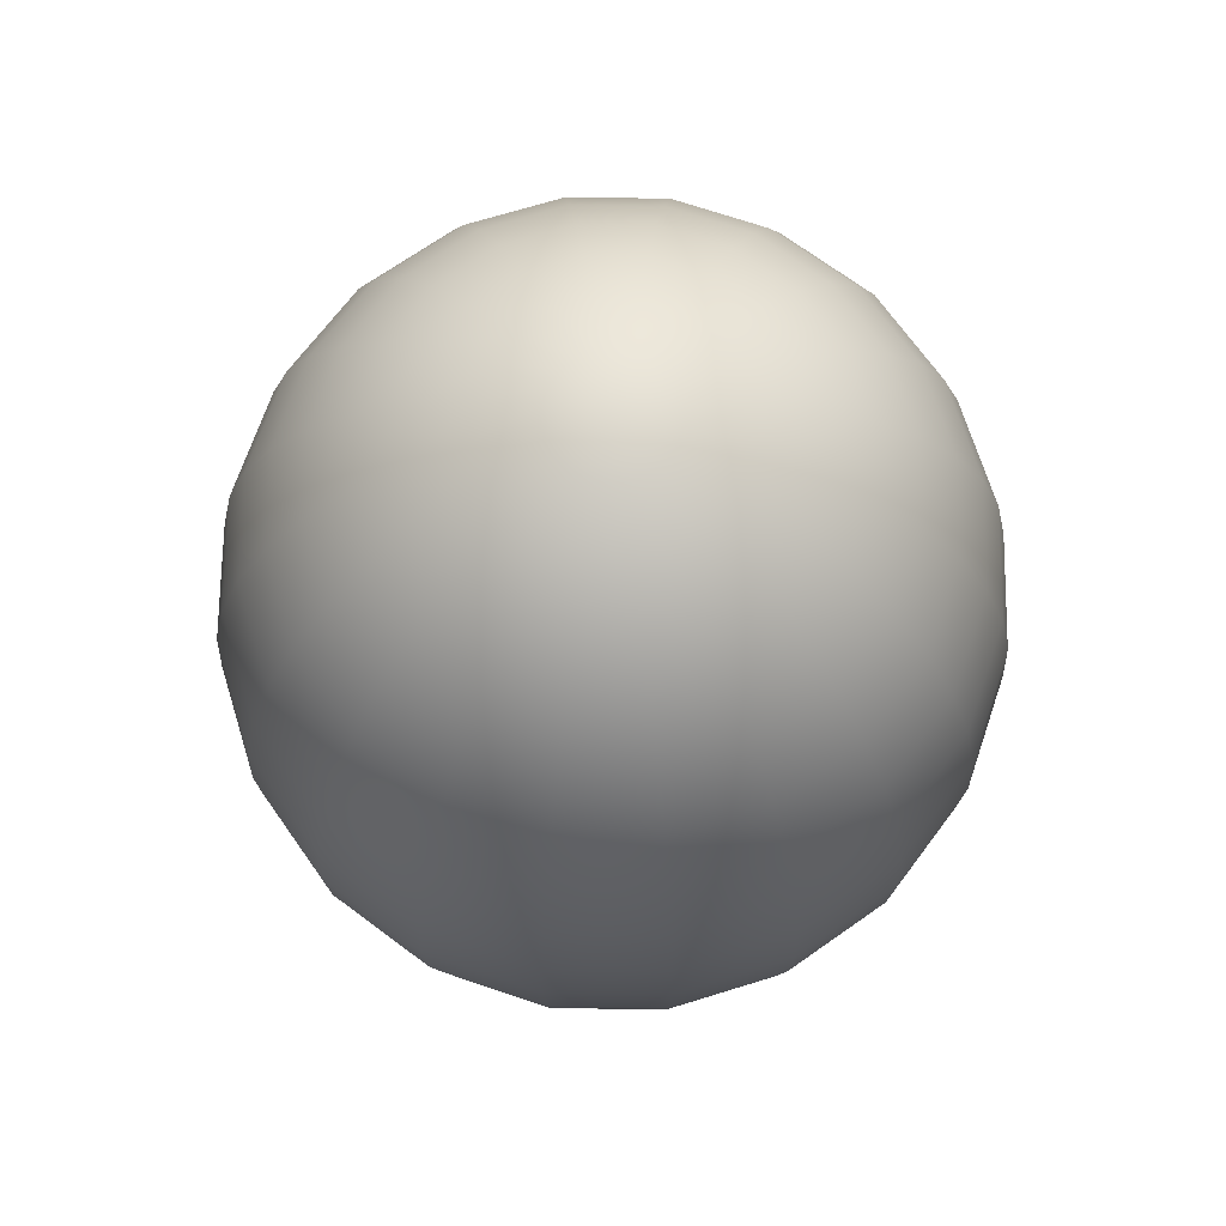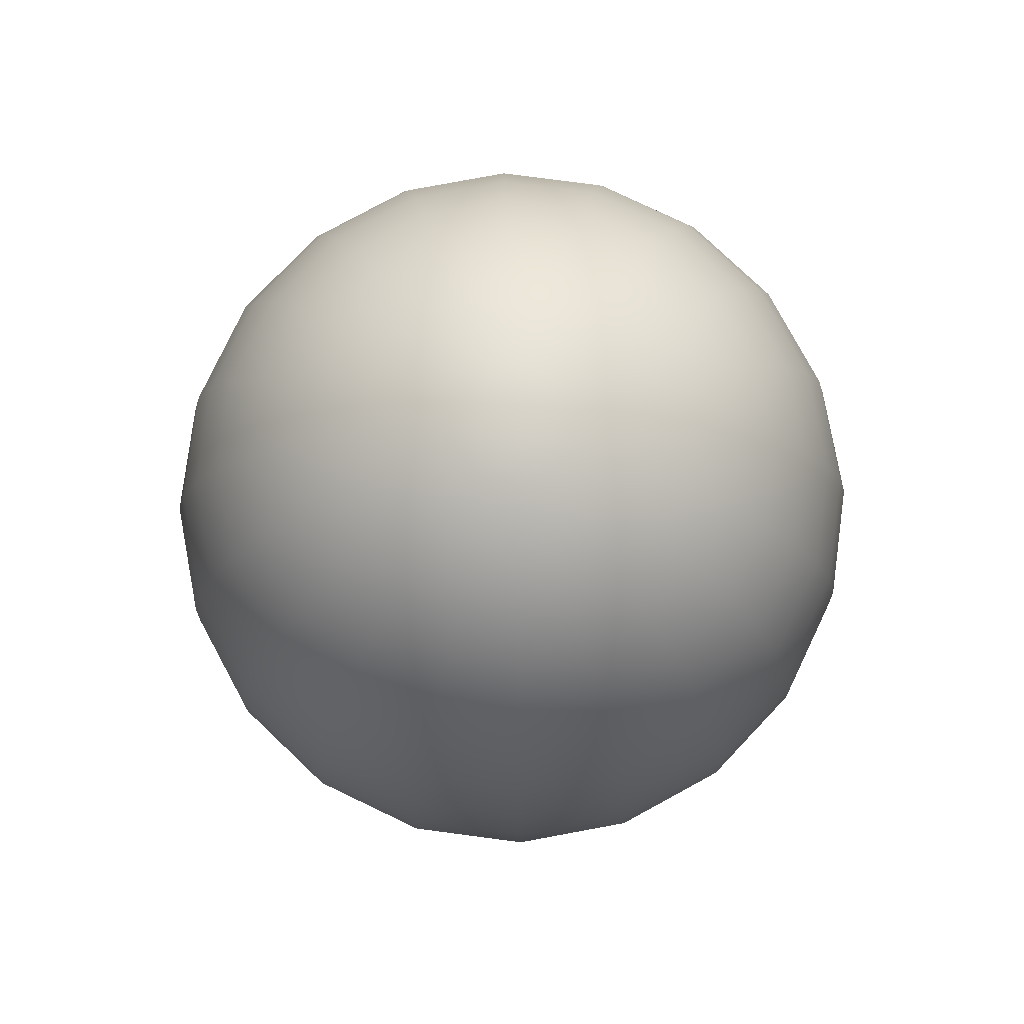
<metadata>
{"format":"obj","ext":"obj","renderer":"f3d","projection":"perspective","resolution":1024,"background":"white","views":[{"elev":69.4,"azim":-116.2,"up":"+Y"},{"elev":79.1,"azim":-91.5,"up":"+Y"}]}
</metadata>
<code>
v 0.6923 -1.344 -0.2601
v 0.2971 -1.466 -0.1317
v 0.2366 -1.466 -0.2504
v 0.5728 -1.344 -0.4947
v 0.1423 -1.466 -0.3447
v 0.3866 -1.344 -0.6809
v 0.02358 -1.466 -0.4052
v 0.152 -1.344 -0.8004
v -0.1081 -1.466 -0.426
v -0.1081 -1.344 -0.8416
v -0.2397 -1.466 -0.4052
v -0.3682 -1.344 -0.8004
v -0.3585 -1.466 -0.3447
v -0.6028 -1.344 -0.6809
v -0.4528 -1.466 -0.2504
v -0.789 -1.344 -0.4947
v -0.5133 -1.466 -0.1317
v -0.9085 -1.344 -0.2601
v -0.5341 -1.466 -0
v -0.9497 -1.344 -0
v -0.5133 -1.466 0.1317
v -0.9085 -1.344 0.2601
v -0.4528 -1.466 0.2504
v -0.789 -1.344 0.4947
v -0.3585 -1.466 0.3447
v -0.6028 -1.344 0.6809
v -0.2397 -1.466 0.4052
v -0.3682 -1.344 0.8004
v -0.1081 -1.466 0.426
v -0.1081 -1.344 0.8416
v 0.02358 -1.466 0.4052
v 0.152 -1.344 0.8004
v 0.1423 -1.466 0.3447
v 0.3866 -1.344 0.6809
v 0.2366 -1.466 0.2504
v 0.5728 -1.344 0.4947
v 0.2971 -1.466 0.1317
v 0.6923 -1.344 0.2601
v 0.318 -1.466 -0
v 0.7335 -1.344 -0
v 1.068 -1.145 -0.3821
v 0.8922 -1.145 -0.7268
v 0.6187 -1.145 -1
v 0.274 -1.145 -1.176
v -0.1081 -1.145 -1.236
v -0.4902 -1.145 -1.176
v -0.8348 -1.145 -1
v -1.108 -1.145 -0.7268
v -1.284 -1.145 -0.3821
v -1.345 -1.145 -0
v -1.284 -1.145 0.3821
v -1.108 -1.145 0.7268
v -0.8348 -1.145 1
v -0.4902 -1.145 1.176
v -0.1081 -1.145 1.236
v 0.274 -1.145 1.176
v 0.6187 -1.145 1
v 0.8922 -1.145 0.7268
v 1.068 -1.145 0.3821
v 1.128 -1.145 -0
v 1.414 -0.8716 -0.4947
v 1.187 -0.8716 -0.9409
v 0.8329 -0.8716 -1.295
v 0.3866 -0.8716 -1.522
v -0.1081 -0.8716 -1.601
v -0.6028 -0.8716 -1.522
v -1.049 -0.8716 -1.295
v -1.403 -0.8716 -0.9409
v -1.631 -0.8716 -0.4947
v -1.709 -0.8716 -0
v -1.631 -0.8716 0.4947
v -1.403 -0.8716 0.9409
v -1.049 -0.8716 1.295
v -0.6028 -0.8716 1.522
v -0.1081 -0.8716 1.601
v 0.3866 -0.8716 1.522
v 0.8329 -0.8716 1.295
v 1.187 -0.8716 0.9409
v 1.414 -0.8716 0.4947
v 1.493 -0.8716 -0
v 1.723 -0.5324 -0.5951
v 1.45 -0.5324 -1.132
v 1.024 -0.5324 -1.558
v 0.487 -0.5324 -1.832
v -0.1081 -0.5324 -1.926
v -0.7032 -0.5324 -1.832
v -1.24 -0.5324 -1.558
v -1.666 -0.5324 -1.132
v -1.94 -0.5324 -0.5951
v -2.034 -0.5324 -0
v -1.94 -0.5324 0.5951
v -1.666 -0.5324 1.132
v -1.24 -0.5324 1.558
v -0.7032 -0.5324 1.832
v -0.1081 -0.5324 1.926
v 0.487 -0.5324 1.832
v 1.024 -0.5324 1.558
v 1.45 -0.5324 1.132
v 1.723 -0.5324 0.5951
v 1.818 -0.5324 -0
v 1.987 -0.1352 -0.6809
v 1.674 -0.1352 -1.295
v 1.187 -0.1352 -1.783
v 0.5728 -0.1352 -2.096
v -0.1081 -0.1352 -2.203
v -0.789 -0.1352 -2.096
v -1.403 -0.1352 -1.783
v -1.891 -0.1352 -1.295
v -2.204 -0.1352 -0.6809
v -2.311 -0.1352 -0
v -2.204 -0.1352 0.6809
v -1.891 -0.1352 1.295
v -1.403 -0.1352 1.783
v -0.789 -0.1352 2.096
v -0.1081 -0.1352 2.203
v 0.5728 -0.1352 2.096
v 1.187 -0.1352 1.783
v 1.674 -0.1352 1.295
v 1.987 -0.1352 0.6809
v 2.095 -0.1352 -0
v 2.2 0.3101 -0.7499
v 1.855 0.3101 -1.426
v 1.318 0.3101 -1.963
v 0.6418 0.3101 -2.308
v -0.1081 0.3101 -2.427
v -0.858 0.3101 -2.308
v -1.534 0.3101 -1.963
v -2.071 0.3101 -1.426
v -2.416 0.3101 -0.7499
v -2.535 0.3101 0
v -2.416 0.3101 0.7499
v -2.071 0.3101 1.426
v -1.534 0.3101 1.963
v -0.858 0.3101 2.308
v -0.1081 0.3101 2.427
v 0.6418 0.3101 2.308
v 1.318 0.3101 1.963
v 1.855 0.3101 1.426
v 2.2 0.3101 0.7499
v 2.319 0.3101 0
v 2.355 0.7927 -0.8004
v 1.987 0.7927 -1.522
v 1.414 0.7927 -2.096
v 0.6923 0.7927 -2.463
v -0.1081 0.7927 -2.59
v -0.9085 0.7927 -2.463
v -1.631 0.7927 -2.096
v -2.204 0.7927 -1.522
v -2.572 0.7927 -0.8004
v -2.698 0.7927 0
v -2.572 0.7927 0.8004
v -2.204 0.7927 1.522
v -1.631 0.7927 2.096
v -0.9085 0.7927 2.463
v -0.1081 0.7927 2.59
v 0.6923 0.7927 2.463
v 1.414 0.7927 2.096
v 1.987 0.7927 1.522
v 2.355 0.7927 0.8004
v 2.482 0.7927 0
v 2.45 1.301 -0.8312
v 2.068 1.301 -1.581
v 1.473 1.301 -2.176
v 0.7232 1.301 -2.558
v -0.1081 1.301 -2.69
v -0.9393 1.301 -2.558
v -1.689 1.301 -2.176
v -2.284 1.301 -1.581
v -2.666 1.301 -0.8312
v -2.798 1.301 0
v -2.666 1.301 0.8312
v -2.284 1.301 1.581
v -1.689 1.301 2.176
v -0.9393 1.301 2.558
v -0.1081 1.301 2.69
v 0.7232 1.301 2.558
v 1.473 1.301 2.176
v 2.068 1.301 1.581
v 2.45 1.301 0.8312
v 2.582 1.301 0
v 2.482 1.821 -0.8416
v 2.095 1.821 -1.601
v 1.493 1.821 -2.203
v 0.7335 1.821 -2.59
v -0.1081 1.821 -2.723
v -0.9497 1.821 -2.59
v -1.709 1.821 -2.203
v -2.311 1.821 -1.601
v -2.698 1.821 -0.8416
v -2.832 1.821 0
v -2.698 1.821 0.8416
v -2.311 1.821 1.601
v -1.709 1.821 2.203
v -0.9497 1.821 2.59
v -0.1081 1.821 2.723
v 0.7335 1.821 2.59
v 1.493 1.821 2.203
v 2.095 1.821 1.601
v 2.482 1.821 0.8416
v 2.615 1.821 0
v 2.45 2.342 -0.8312
v 2.068 2.342 -1.581
v 1.473 2.342 -2.176
v 0.7232 2.342 -2.558
v -0.1081 2.342 -2.69
v -0.9393 2.342 -2.558
v -1.689 2.342 -2.176
v -2.284 2.342 -1.581
v -2.666 2.342 -0.8312
v -2.798 2.342 0
v -2.666 2.342 0.8312
v -2.284 2.342 1.581
v -1.689 2.342 2.176
v -0.9393 2.342 2.558
v -0.1081 2.342 2.69
v 0.7232 2.342 2.558
v 1.473 2.342 2.176
v 2.068 2.342 1.581
v 2.45 2.342 0.8312
v 2.582 2.342 0
v 2.355 2.85 -0.8004
v 1.987 2.85 -1.522
v 1.414 2.85 -2.096
v 0.6923 2.85 -2.463
v -0.1081 2.85 -2.59
v -0.9085 2.85 -2.463
v -1.631 2.85 -2.096
v -2.204 2.85 -1.522
v -2.572 2.85 -0.8004
v -2.698 2.85 0
v -2.572 2.85 0.8004
v -2.204 2.85 1.522
v -1.631 2.85 2.096
v -0.9085 2.85 2.463
v -0.1081 2.85 2.59
v 0.6923 2.85 2.463
v 1.414 2.85 2.096
v 1.987 2.85 1.522
v 2.355 2.85 0.8004
v 2.482 2.85 0
v 2.2 3.333 -0.7499
v 1.855 3.333 -1.426
v 1.318 3.333 -1.963
v 0.6418 3.333 -2.308
v -0.1081 3.333 -2.427
v -0.858 3.333 -2.308
v -1.534 3.333 -1.963
v -2.071 3.333 -1.426
v -2.416 3.333 -0.7499
v -2.535 3.333 1e-06
v -2.416 3.333 0.7499
v -2.071 3.333 1.426
v -1.534 3.333 1.963
v -0.858 3.333 2.308
v -0.1081 3.333 2.427
v 0.6418 3.333 2.308
v 1.318 3.333 1.963
v 1.855 3.333 1.426
v 2.2 3.333 0.7499
v 2.319 3.333 1e-06
v 1.987 3.778 -0.6809
v 1.674 3.778 -1.295
v 1.187 3.778 -1.783
v 0.5728 3.778 -2.096
v -0.1081 3.778 -2.203
v -0.789 3.778 -2.096
v -1.403 3.778 -1.783
v -1.891 3.778 -1.295
v -2.204 3.778 -0.6809
v -2.311 3.778 1e-06
v -2.204 3.778 0.6809
v -1.891 3.778 1.295
v -1.403 3.778 1.783
v -0.789 3.778 2.096
v -0.1081 3.778 2.203
v 0.5728 3.778 2.096
v 1.187 3.778 1.783
v 1.674 3.778 1.295
v 1.987 3.778 0.6809
v 2.095 3.778 1e-06
v 1.723 4.175 -0.5951
v 1.45 4.175 -1.132
v 1.024 4.175 -1.558
v 0.487 4.175 -1.832
v -0.1081 4.175 -1.926
v -0.7032 4.175 -1.832
v -1.24 4.175 -1.558
v -1.666 4.175 -1.132
v -1.94 4.175 -0.5951
v -2.034 4.175 1e-06
v -1.94 4.175 0.5951
v -1.666 4.175 1.132
v -1.24 4.175 1.558
v -0.7032 4.175 1.832
v -0.1081 4.175 1.926
v 0.487 4.175 1.832
v 1.024 4.175 1.558
v 1.45 4.175 1.132
v 1.723 4.175 0.5951
v 1.818 4.175 1e-06
v 1.414 4.514 -0.4947
v 1.187 4.514 -0.9409
v 0.8329 4.514 -1.295
v 0.3866 4.514 -1.522
v -0.1081 4.514 -1.601
v -0.6028 4.514 -1.522
v -1.049 4.514 -1.295
v -1.403 4.514 -0.9409
v -1.631 4.514 -0.4947
v -1.709 4.514 1e-06
v -1.631 4.514 0.4947
v -1.403 4.514 0.9409
v -1.049 4.514 1.295
v -0.6028 4.514 1.522
v -0.1081 4.514 1.601
v 0.3866 4.514 1.522
v 0.8329 4.514 1.295
v 1.187 4.514 0.9409
v 1.414 4.514 0.4947
v 1.493 4.514 1e-06
v 1.068 4.787 -0.3821
v 0.8922 4.787 -0.7268
v 0.6187 4.787 -1
v 0.274 4.787 -1.176
v -0.1081 4.787 -1.236
v -0.4902 4.787 -1.176
v -0.8348 4.787 -1
v -1.108 4.787 -0.7268
v -1.284 4.787 -0.3821
v -1.345 4.787 1e-06
v -1.284 4.787 0.3821
v -1.108 4.787 0.7268
v -0.8348 4.787 1
v -0.4902 4.787 1.176
v -0.1081 4.787 1.236
v 0.274 4.787 1.176
v 0.6187 4.787 1
v 0.8922 4.787 0.7268
v 1.068 4.787 0.3821
v 1.128 4.787 1e-06
v 0.6923 4.987 -0.2601
v 0.5728 4.987 -0.4947
v 0.3866 4.987 -0.6809
v 0.152 4.987 -0.8004
v -0.1081 4.987 -0.8416
v -0.3682 4.987 -0.8004
v -0.6028 4.987 -0.6809
v -0.789 4.987 -0.4947
v -0.9085 4.987 -0.2601
v -0.9497 4.987 1e-06
v -0.9085 4.987 0.2601
v -0.789 4.987 0.4947
v -0.6028 4.987 0.6809
v -0.3682 4.987 0.8004
v -0.1081 4.987 0.8416
v 0.152 4.987 0.8004
v 0.3866 4.987 0.6809
v 0.5728 4.987 0.4947
v 0.6923 4.987 0.2601
v 0.7335 4.987 1e-06
v 0.2971 5.109 -0.1317
v 0.2366 5.109 -0.2504
v 0.1423 5.109 -0.3447
v 0.02358 5.109 -0.4052
v -0.1081 5.109 -0.426
v -0.2397 5.109 -0.4052
v -0.3585 5.109 -0.3447
v -0.4528 5.109 -0.2504
v -0.5133 5.109 -0.1317
v -0.5341 5.109 1e-06
v -0.5133 5.109 0.1317
v -0.4528 5.109 0.2504
v -0.3585 5.109 0.3447
v -0.2397 5.109 0.4052
v -0.1081 5.109 0.426
v 0.02358 5.109 0.4052
v 0.1423 5.109 0.3447
v 0.2366 5.109 0.2504
v 0.2971 5.109 0.1317
v 0.318 5.109 1e-06
v -0.1081 -1.507 -0
v -0.1081 5.15 1e-06
f 1 2 3
f 3 4 1
f 4 3 5
f 5 6 4
f 6 5 7
f 7 8 6
f 8 7 9
f 9 10 8
f 10 9 11
f 11 12 10
f 12 11 13
f 13 14 12
f 14 13 15
f 15 16 14
f 16 15 17
f 17 18 16
f 18 17 19
f 19 20 18
f 20 19 21
f 21 22 20
f 22 21 23
f 23 24 22
f 24 23 25
f 25 26 24
f 26 25 27
f 27 28 26
f 28 27 29
f 29 30 28
f 30 29 31
f 31 32 30
f 32 31 33
f 33 34 32
f 34 33 35
f 35 36 34
f 36 35 37
f 37 38 36
f 38 37 39
f 39 40 38
f 40 39 2
f 2 1 40
f 41 1 4
f 4 42 41
f 42 4 6
f 6 43 42
f 43 6 8
f 8 44 43
f 44 8 10
f 10 45 44
f 45 10 12
f 12 46 45
f 46 12 14
f 14 47 46
f 47 14 16
f 16 48 47
f 48 16 18
f 18 49 48
f 49 18 20
f 20 50 49
f 50 20 22
f 22 51 50
f 51 22 24
f 24 52 51
f 52 24 26
f 26 53 52
f 53 26 28
f 28 54 53
f 54 28 30
f 30 55 54
f 55 30 32
f 32 56 55
f 56 32 34
f 34 57 56
f 57 34 36
f 36 58 57
f 58 36 38
f 38 59 58
f 59 38 40
f 40 60 59
f 60 40 1
f 1 41 60
f 61 41 42
f 42 62 61
f 62 42 43
f 43 63 62
f 63 43 44
f 44 64 63
f 64 44 45
f 45 65 64
f 65 45 46
f 46 66 65
f 66 46 47
f 47 67 66
f 67 47 48
f 48 68 67
f 68 48 49
f 49 69 68
f 69 49 50
f 50 70 69
f 70 50 51
f 51 71 70
f 71 51 52
f 52 72 71
f 72 52 53
f 53 73 72
f 73 53 54
f 54 74 73
f 74 54 55
f 55 75 74
f 75 55 56
f 56 76 75
f 76 56 57
f 57 77 76
f 77 57 58
f 58 78 77
f 78 58 59
f 59 79 78
f 79 59 60
f 60 80 79
f 80 60 41
f 41 61 80
f 81 61 62
f 62 82 81
f 82 62 63
f 63 83 82
f 83 63 64
f 64 84 83
f 84 64 65
f 65 85 84
f 85 65 66
f 66 86 85
f 86 66 67
f 67 87 86
f 87 67 68
f 68 88 87
f 88 68 69
f 69 89 88
f 89 69 70
f 70 90 89
f 90 70 71
f 71 91 90
f 91 71 72
f 72 92 91
f 92 72 73
f 73 93 92
f 93 73 74
f 74 94 93
f 94 74 75
f 75 95 94
f 95 75 76
f 76 96 95
f 96 76 77
f 77 97 96
f 97 77 78
f 78 98 97
f 98 78 79
f 79 99 98
f 99 79 80
f 80 100 99
f 100 80 61
f 61 81 100
f 101 81 82
f 82 102 101
f 102 82 83
f 83 103 102
f 103 83 84
f 84 104 103
f 104 84 85
f 85 105 104
f 105 85 86
f 86 106 105
f 106 86 87
f 87 107 106
f 107 87 88
f 88 108 107
f 108 88 89
f 89 109 108
f 109 89 90
f 90 110 109
f 110 90 91
f 91 111 110
f 111 91 92
f 92 112 111
f 112 92 93
f 93 113 112
f 113 93 94
f 94 114 113
f 114 94 95
f 95 115 114
f 115 95 96
f 96 116 115
f 116 96 97
f 97 117 116
f 117 97 98
f 98 118 117
f 118 98 99
f 99 119 118
f 119 99 100
f 100 120 119
f 120 100 81
f 81 101 120
f 121 101 102
f 102 122 121
f 122 102 103
f 103 123 122
f 123 103 104
f 104 124 123
f 124 104 105
f 105 125 124
f 125 105 106
f 106 126 125
f 126 106 107
f 107 127 126
f 127 107 108
f 108 128 127
f 128 108 109
f 109 129 128
f 129 109 110
f 110 130 129
f 130 110 111
f 111 131 130
f 131 111 112
f 112 132 131
f 132 112 113
f 113 133 132
f 133 113 114
f 114 134 133
f 134 114 115
f 115 135 134
f 135 115 116
f 116 136 135
f 136 116 117
f 117 137 136
f 137 117 118
f 118 138 137
f 138 118 119
f 119 139 138
f 139 119 120
f 120 140 139
f 140 120 101
f 101 121 140
f 141 121 122
f 122 142 141
f 142 122 123
f 123 143 142
f 143 123 124
f 124 144 143
f 144 124 125
f 125 145 144
f 145 125 126
f 126 146 145
f 146 126 127
f 127 147 146
f 147 127 128
f 128 148 147
f 148 128 129
f 129 149 148
f 149 129 130
f 130 150 149
f 150 130 131
f 131 151 150
f 151 131 132
f 132 152 151
f 152 132 133
f 133 153 152
f 153 133 134
f 134 154 153
f 154 134 135
f 135 155 154
f 155 135 136
f 136 156 155
f 156 136 137
f 137 157 156
f 157 137 138
f 138 158 157
f 158 138 139
f 139 159 158
f 159 139 140
f 140 160 159
f 160 140 121
f 121 141 160
f 161 141 142
f 142 162 161
f 162 142 143
f 143 163 162
f 163 143 144
f 144 164 163
f 164 144 145
f 145 165 164
f 165 145 146
f 146 166 165
f 166 146 147
f 147 167 166
f 167 147 148
f 148 168 167
f 168 148 149
f 149 169 168
f 169 149 150
f 150 170 169
f 170 150 151
f 151 171 170
f 171 151 152
f 152 172 171
f 172 152 153
f 153 173 172
f 173 153 154
f 154 174 173
f 174 154 155
f 155 175 174
f 175 155 156
f 156 176 175
f 176 156 157
f 157 177 176
f 177 157 158
f 158 178 177
f 178 158 159
f 159 179 178
f 179 159 160
f 160 180 179
f 180 160 141
f 141 161 180
f 181 161 162
f 162 182 181
f 182 162 163
f 163 183 182
f 183 163 164
f 164 184 183
f 184 164 165
f 165 185 184
f 185 165 166
f 166 186 185
f 186 166 167
f 167 187 186
f 187 167 168
f 168 188 187
f 188 168 169
f 169 189 188
f 189 169 170
f 170 190 189
f 190 170 171
f 171 191 190
f 191 171 172
f 172 192 191
f 192 172 173
f 173 193 192
f 193 173 174
f 174 194 193
f 194 174 175
f 175 195 194
f 195 175 176
f 176 196 195
f 196 176 177
f 177 197 196
f 197 177 178
f 178 198 197
f 198 178 179
f 179 199 198
f 199 179 180
f 180 200 199
f 200 180 161
f 161 181 200
f 201 181 182
f 182 202 201
f 202 182 183
f 183 203 202
f 203 183 184
f 184 204 203
f 204 184 185
f 185 205 204
f 205 185 186
f 186 206 205
f 206 186 187
f 187 207 206
f 207 187 188
f 188 208 207
f 208 188 189
f 189 209 208
f 209 189 190
f 190 210 209
f 210 190 191
f 191 211 210
f 211 191 192
f 192 212 211
f 212 192 193
f 193 213 212
f 213 193 194
f 194 214 213
f 214 194 195
f 195 215 214
f 215 195 196
f 196 216 215
f 216 196 197
f 197 217 216
f 217 197 198
f 198 218 217
f 218 198 199
f 199 219 218
f 219 199 200
f 200 220 219
f 220 200 181
f 181 201 220
f 221 201 202
f 202 222 221
f 222 202 203
f 203 223 222
f 223 203 204
f 204 224 223
f 224 204 205
f 205 225 224
f 225 205 206
f 206 226 225
f 226 206 207
f 207 227 226
f 227 207 208
f 208 228 227
f 228 208 209
f 209 229 228
f 229 209 210
f 210 230 229
f 230 210 211
f 211 231 230
f 231 211 212
f 212 232 231
f 232 212 213
f 213 233 232
f 233 213 214
f 214 234 233
f 234 214 215
f 215 235 234
f 235 215 216
f 216 236 235
f 236 216 217
f 217 237 236
f 237 217 218
f 218 238 237
f 238 218 219
f 219 239 238
f 239 219 220
f 220 240 239
f 240 220 201
f 201 221 240
f 241 221 222
f 222 242 241
f 242 222 223
f 223 243 242
f 243 223 224
f 224 244 243
f 244 224 225
f 225 245 244
f 245 225 226
f 226 246 245
f 246 226 227
f 227 247 246
f 247 227 228
f 228 248 247
f 248 228 229
f 229 249 248
f 249 229 230
f 230 250 249
f 250 230 231
f 231 251 250
f 251 231 232
f 232 252 251
f 252 232 233
f 233 253 252
f 253 233 234
f 234 254 253
f 254 234 235
f 235 255 254
f 255 235 236
f 236 256 255
f 256 236 237
f 237 257 256
f 257 237 238
f 238 258 257
f 258 238 239
f 239 259 258
f 259 239 240
f 240 260 259
f 260 240 221
f 221 241 260
f 261 241 242
f 242 262 261
f 262 242 243
f 243 263 262
f 263 243 244
f 244 264 263
f 264 244 245
f 245 265 264
f 265 245 246
f 246 266 265
f 266 246 247
f 247 267 266
f 267 247 248
f 248 268 267
f 268 248 249
f 249 269 268
f 269 249 250
f 250 270 269
f 270 250 251
f 251 271 270
f 271 251 252
f 252 272 271
f 272 252 253
f 253 273 272
f 273 253 254
f 254 274 273
f 274 254 255
f 255 275 274
f 275 255 256
f 256 276 275
f 276 256 257
f 257 277 276
f 277 257 258
f 258 278 277
f 278 258 259
f 259 279 278
f 279 259 260
f 260 280 279
f 280 260 241
f 241 261 280
f 281 261 262
f 262 282 281
f 282 262 263
f 263 283 282
f 283 263 264
f 264 284 283
f 284 264 265
f 265 285 284
f 285 265 266
f 266 286 285
f 286 266 267
f 267 287 286
f 287 267 268
f 268 288 287
f 288 268 269
f 269 289 288
f 289 269 270
f 270 290 289
f 290 270 271
f 271 291 290
f 291 271 272
f 272 292 291
f 292 272 273
f 273 293 292
f 293 273 274
f 274 294 293
f 294 274 275
f 275 295 294
f 295 275 276
f 276 296 295
f 296 276 277
f 277 297 296
f 297 277 278
f 278 298 297
f 298 278 279
f 279 299 298
f 299 279 280
f 280 300 299
f 300 280 261
f 261 281 300
f 301 281 282
f 282 302 301
f 302 282 283
f 283 303 302
f 303 283 284
f 284 304 303
f 304 284 285
f 285 305 304
f 305 285 286
f 286 306 305
f 306 286 287
f 287 307 306
f 307 287 288
f 288 308 307
f 308 288 289
f 289 309 308
f 309 289 290
f 290 310 309
f 310 290 291
f 291 311 310
f 311 291 292
f 292 312 311
f 312 292 293
f 293 313 312
f 313 293 294
f 294 314 313
f 314 294 295
f 295 315 314
f 315 295 296
f 296 316 315
f 316 296 297
f 297 317 316
f 317 297 298
f 298 318 317
f 318 298 299
f 299 319 318
f 319 299 300
f 300 320 319
f 320 300 281
f 281 301 320
f 321 301 302
f 302 322 321
f 322 302 303
f 303 323 322
f 323 303 304
f 304 324 323
f 324 304 305
f 305 325 324
f 325 305 306
f 306 326 325
f 326 306 307
f 307 327 326
f 327 307 308
f 308 328 327
f 328 308 309
f 309 329 328
f 329 309 310
f 310 330 329
f 330 310 311
f 311 331 330
f 331 311 312
f 312 332 331
f 332 312 313
f 313 333 332
f 333 313 314
f 314 334 333
f 334 314 315
f 315 335 334
f 335 315 316
f 316 336 335
f 336 316 317
f 317 337 336
f 337 317 318
f 318 338 337
f 338 318 319
f 319 339 338
f 339 319 320
f 320 340 339
f 340 320 301
f 301 321 340
f 341 321 322
f 322 342 341
f 342 322 323
f 323 343 342
f 343 323 324
f 324 344 343
f 344 324 325
f 325 345 344
f 345 325 326
f 326 346 345
f 346 326 327
f 327 347 346
f 347 327 328
f 328 348 347
f 348 328 329
f 329 349 348
f 349 329 330
f 330 350 349
f 350 330 331
f 331 351 350
f 351 331 332
f 332 352 351
f 352 332 333
f 333 353 352
f 353 333 334
f 334 354 353
f 354 334 335
f 335 355 354
f 355 335 336
f 336 356 355
f 356 336 337
f 337 357 356
f 357 337 338
f 338 358 357
f 358 338 339
f 339 359 358
f 359 339 340
f 340 360 359
f 360 340 321
f 321 341 360
f 361 341 342
f 342 362 361
f 362 342 343
f 343 363 362
f 363 343 344
f 344 364 363
f 364 344 345
f 345 365 364
f 365 345 346
f 346 366 365
f 366 346 347
f 347 367 366
f 367 347 348
f 348 368 367
f 368 348 349
f 349 369 368
f 369 349 350
f 350 370 369
f 370 350 351
f 351 371 370
f 371 351 352
f 352 372 371
f 372 352 353
f 353 373 372
f 373 353 354
f 354 374 373
f 374 354 355
f 355 375 374
f 375 355 356
f 356 376 375
f 376 356 357
f 357 377 376
f 377 357 358
f 358 378 377
f 378 358 359
f 359 379 378
f 379 359 360
f 360 380 379
f 380 360 341
f 341 361 380
f 3 2 381
f 5 3 381
f 7 5 381
f 9 7 381
f 11 9 381
f 13 11 381
f 15 13 381
f 17 15 381
f 19 17 381
f 21 19 381
f 23 21 381
f 25 23 381
f 27 25 381
f 29 27 381
f 31 29 381
f 33 31 381
f 35 33 381
f 37 35 381
f 39 37 381
f 2 39 381
f 361 362 382
f 362 363 382
f 363 364 382
f 364 365 382
f 365 366 382
f 366 367 382
f 367 368 382
f 368 369 382
f 369 370 382
f 370 371 382
f 371 372 382
f 372 373 382
f 373 374 382
f 374 375 382
f 375 376 382
f 376 377 382
f 377 378 382
f 378 379 382
f 379 380 382
f 380 361 382

</code>
